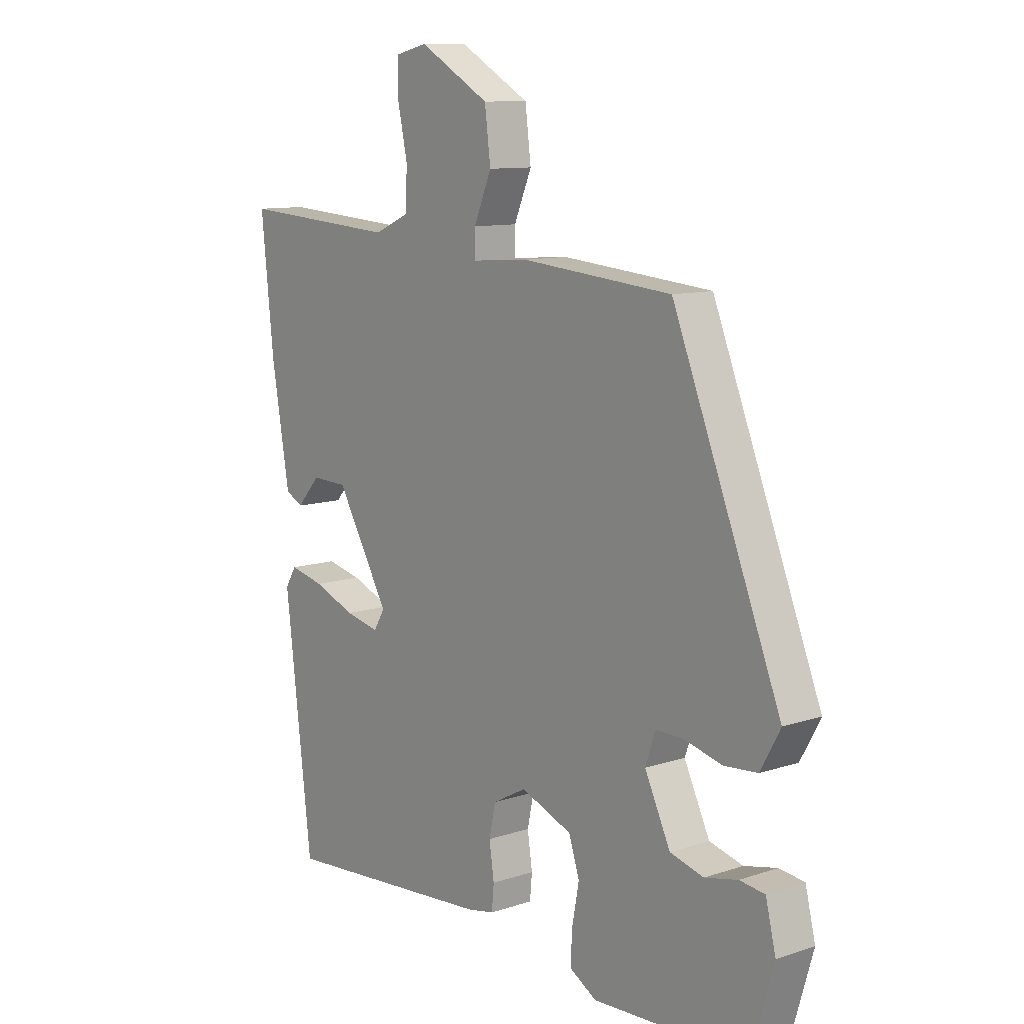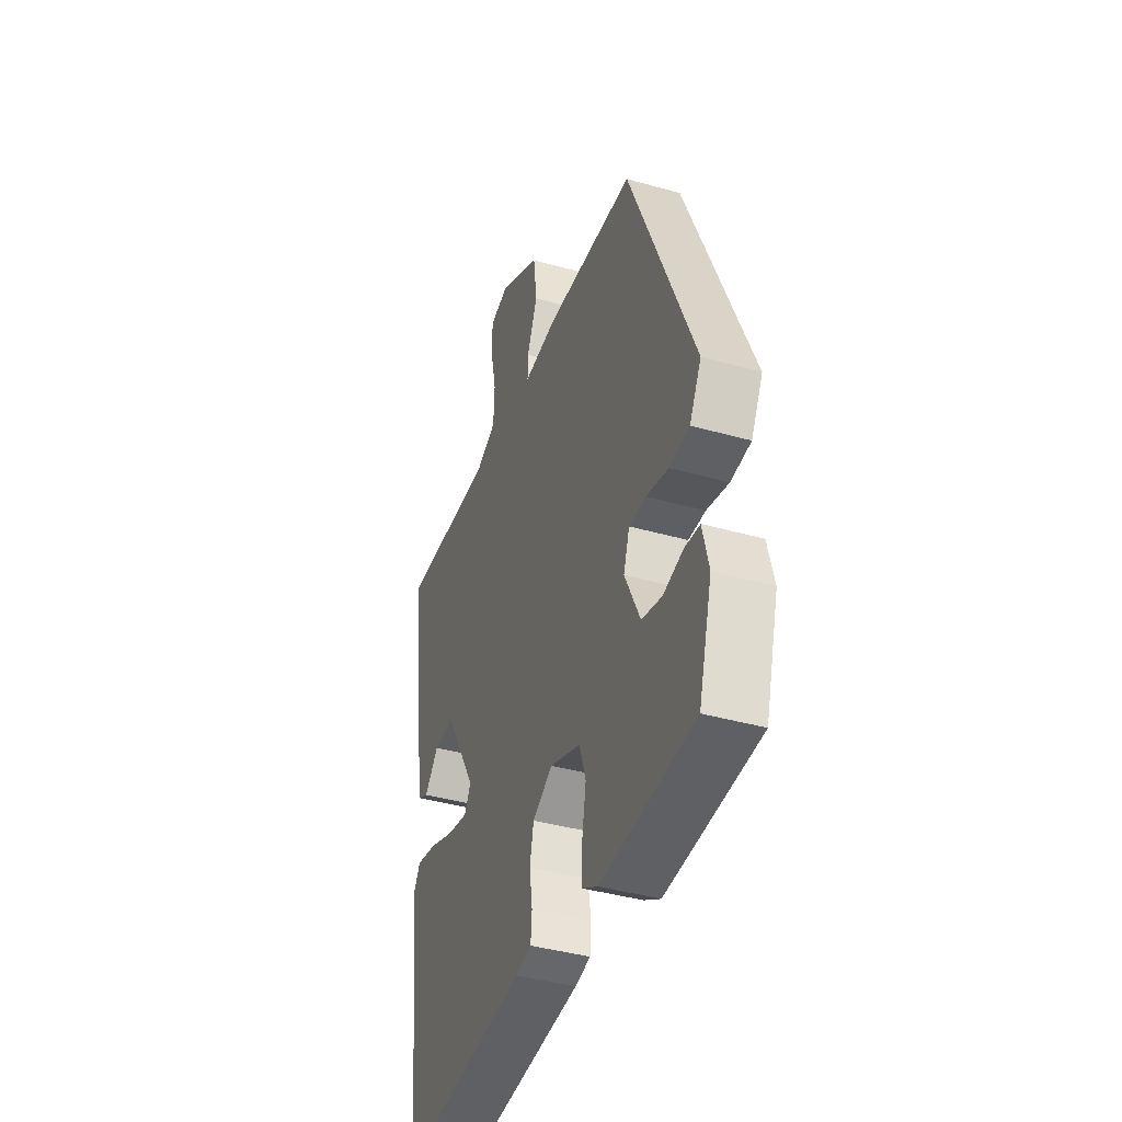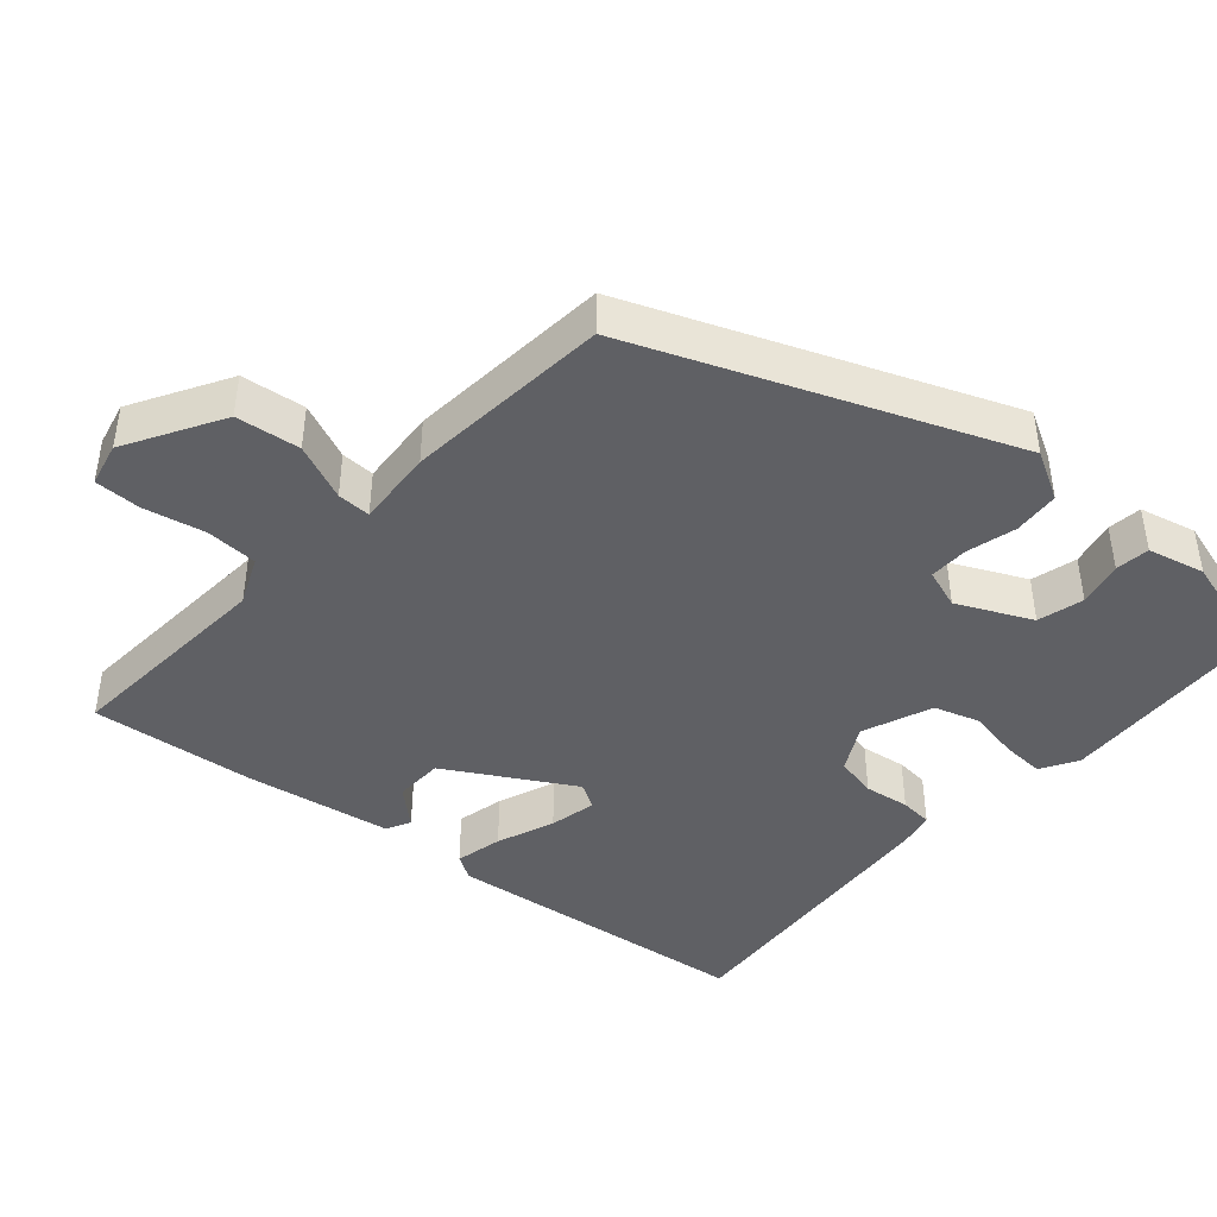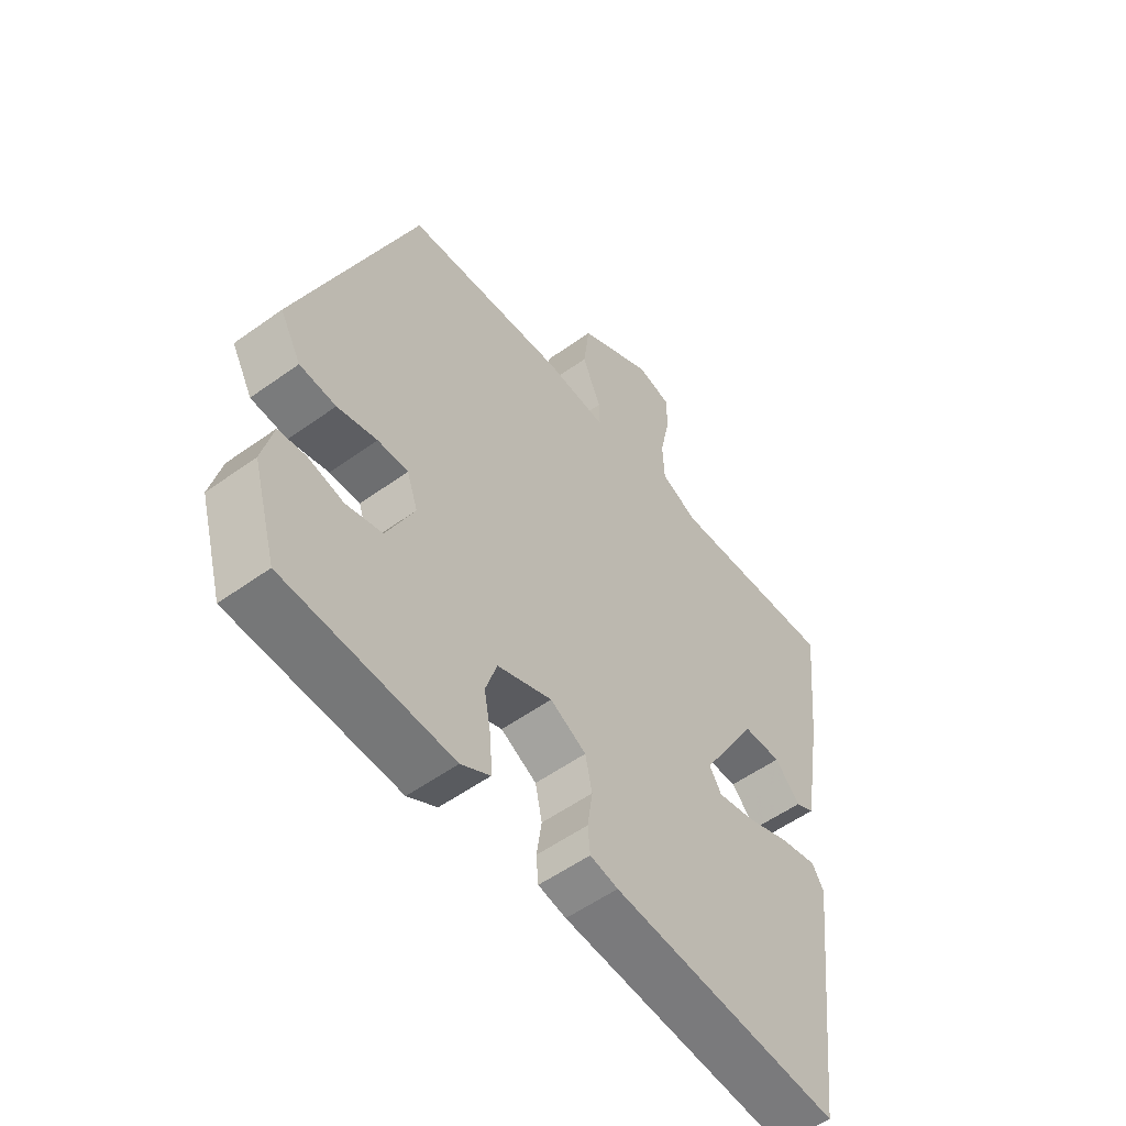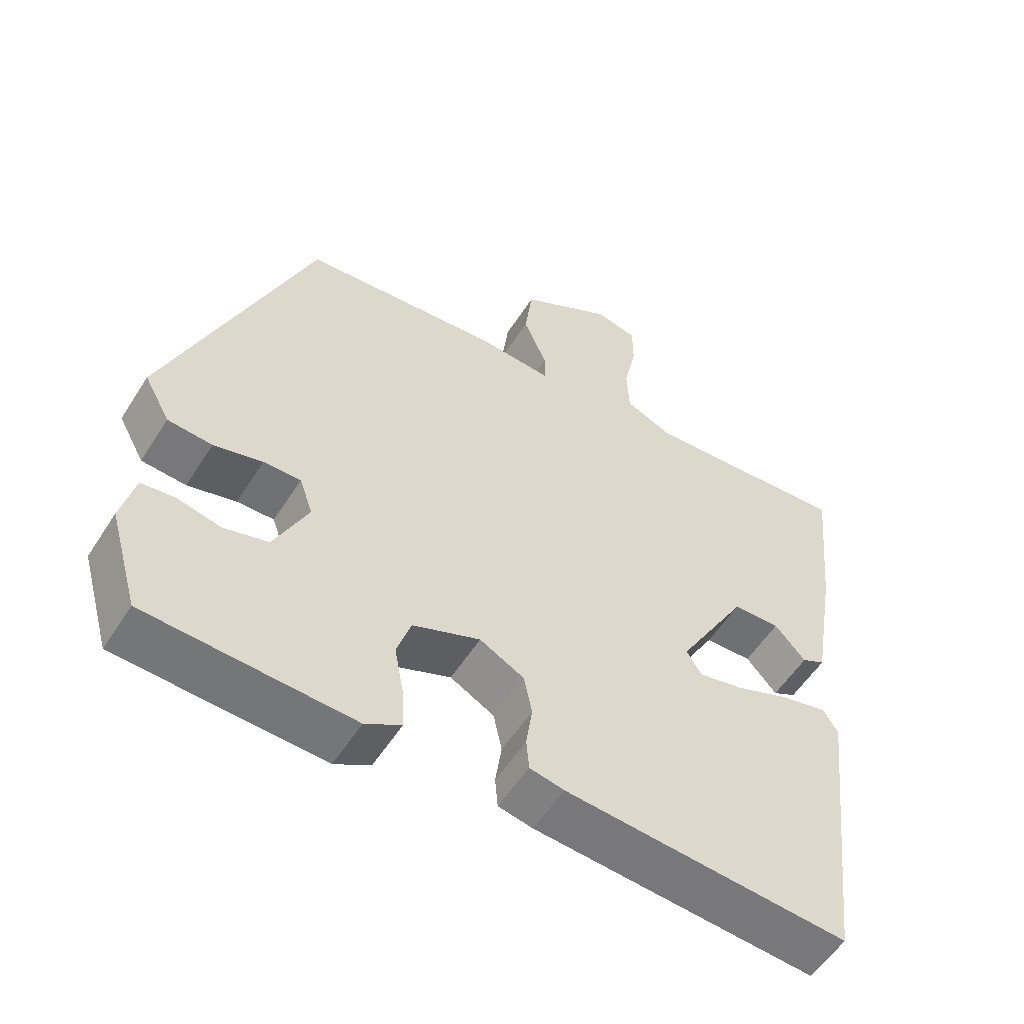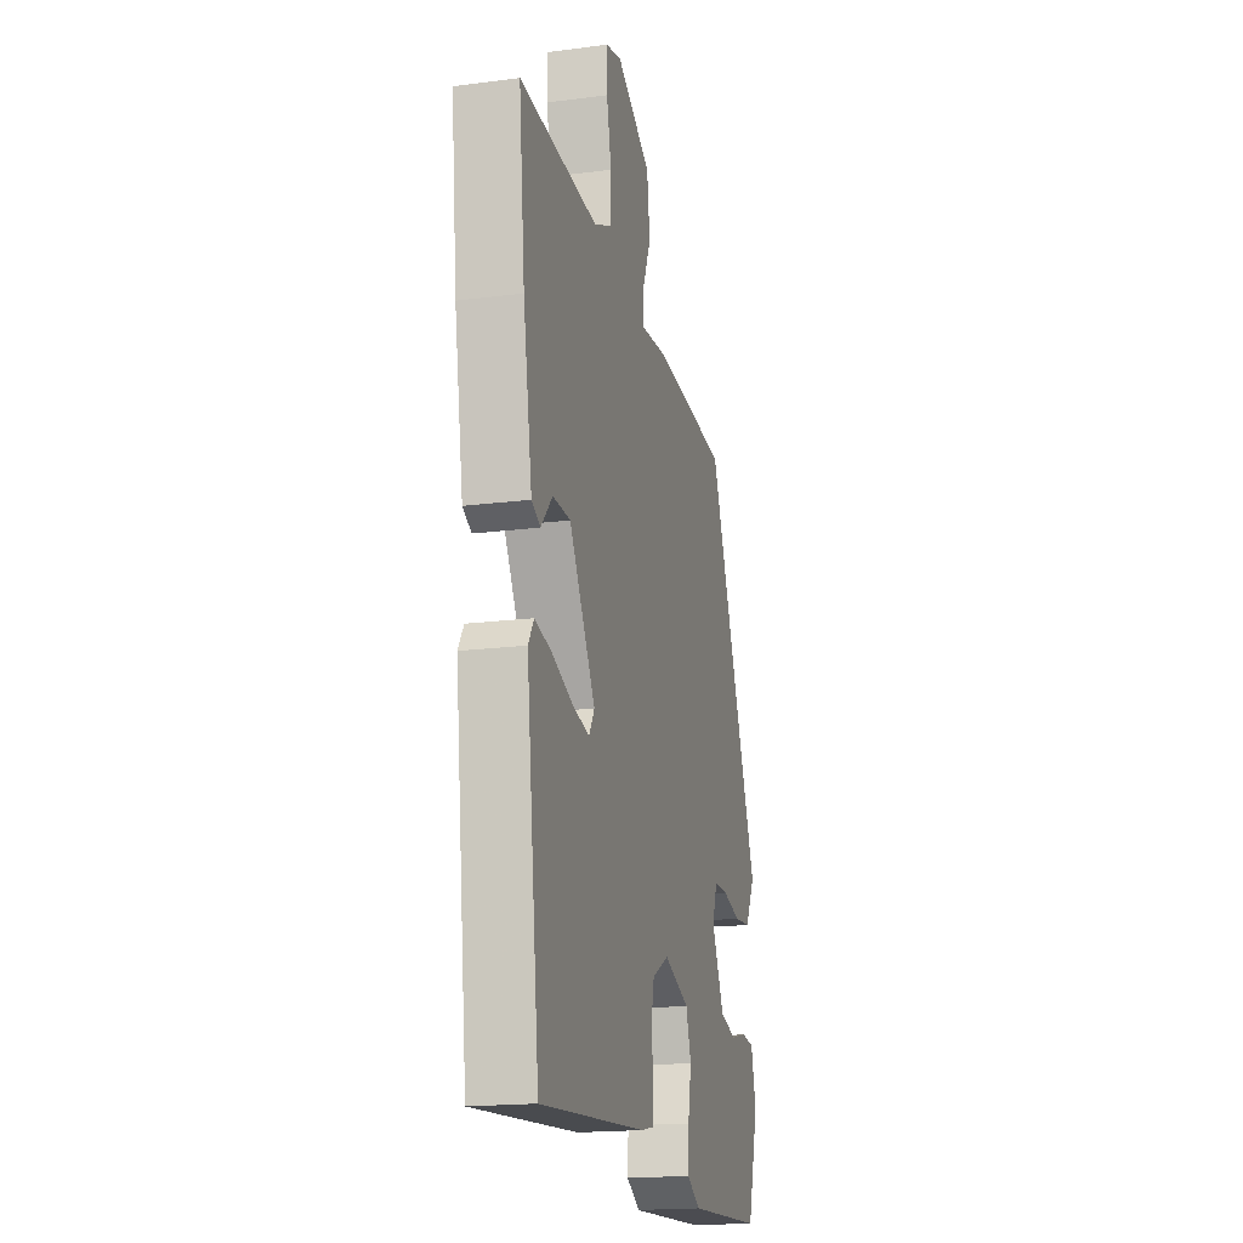
<metadata>
{"format":"obj","ext":"obj","renderer":"f3d","projection":"perspective","resolution":1024,"background":"white","views":[{"elev":10.7,"azim":50.6,"up":"+Z"},{"elev":-40.8,"azim":71.0,"up":"+Z"},{"elev":-43.2,"azim":48.7,"up":"+Y"},{"elev":-55.0,"azim":127.2,"up":"+Z"},{"elev":-55.6,"azim":148.0,"up":"+Z"},{"elev":-18.1,"azim":-75.9,"up":"+Z"}]}
</metadata>
<code>
v -0.465 0.07 -0.488
v -0.515 0.07 -0.062
v -0.494 0.07 -0.028
v -0.429 0.07 -0.043
v -0.35 0.07 -0.074
v -0.286 0.07 -0.088
v -0.265 0.07 -0.053
v -0.364 0.07 0.118
v -0.431 0.07 0.12
v -0.475 0.07 0.071
v -0.508 0.07 0.088
v -0.542 0.07 0.291
v -0.565 0.07 0.515
v -0.268 0.07 0.495
v -0.202 0.07 0.524
v -0.199 0.07 0.595
v -0.217 0.07 0.679
v -0.217 0.07 0.743
v -0.157 0.07 0.757
v -0.025 0.07 0.681
v -0.014 0.07 0.593
v -0.047 0.07 0.515
v -0.048 0.07 0.469
v 0.059 0.07 0.477
v 0.341 0.07 0.452
v 0.543 0.07 -0.053
v 0.506 0.07 -0.12
v 0.443 0.07 -0.125
v 0.374 0.07 -0.107
v 0.321 0.07 -0.106
v 0.302 0.07 -0.161
v 0.35 0.07 -0.262
v 0.413 0.07 -0.279
v 0.475 0.07 -0.265
v 0.522 0.07 -0.271
v 0.541 0.07 -0.349
v 0.499 0.07 -0.494
v 0.208 0.07 -0.508
v 0.157 0.07 -0.478
v 0.16 0.07 -0.419
v 0.173 0.07 -0.349
v 0.153 0.07 -0.287
v 0.057 0.07 -0.249
v -0.006 0.07 -0.283
v -0.018 0.07 -0.34
v -0.009 0.07 -0.402
v -0.013 0.07 -0.447
v -0.062 0.07 -0.457
v -0.465 0 -0.488
v -0.515 0 -0.062
v -0.494 0 -0.028
v -0.429 0 -0.043
v -0.35 0 -0.074
v -0.286 0 -0.088
v -0.265 0 -0.053
v -0.364 0 0.118
v -0.431 0 0.12
v -0.475 0 0.071
v -0.508 0 0.088
v -0.542 0 0.291
v -0.565 0 0.515
v -0.268 0 0.495
v -0.202 0 0.524
v -0.199 0 0.595
v -0.217 0 0.679
v -0.217 0 0.743
v -0.157 0 0.757
v -0.025 0 0.681
v -0.014 0 0.593
v -0.047 0 0.515
v -0.048 0 0.469
v 0.059 0 0.477
v 0.341 0 0.452
v 0.543 0 -0.053
v 0.506 0 -0.12
v 0.443 0 -0.125
v 0.374 0 -0.107
v 0.321 0 -0.106
v 0.302 0 -0.161
v 0.35 0 -0.262
v 0.413 0 -0.279
v 0.475 0 -0.265
v 0.522 0 -0.271
v 0.541 0 -0.349
v 0.499 0 -0.494
v 0.208 0 -0.508
v 0.157 0 -0.478
v 0.16 0 -0.419
v 0.173 0 -0.349
v 0.153 0 -0.287
v 0.057 0 -0.249
v -0.006 0 -0.283
v -0.018 0 -0.34
v -0.009 0 -0.402
v -0.013 0 -0.447
v -0.062 0 -0.457
f 3 4 5
f 2 3 5
f 1 2 5
f 48 1 5
f 47 48 5
f 46 47 5
f 45 46 5
f 44 45 5 6
f 43 44 6 7
f 42 43 7 8
f 39 40 41
f 38 39 41
f 37 38 41
f 36 37 41
f 35 36 41
f 34 35 41
f 33 34 41
f 32 33 41 42
f 31 32 42 8
f 27 28 29
f 26 27 29
f 25 26 29
f 24 25 29
f 23 24 29
f 23 29 30
f 20 21 22
f 19 20 22
f 18 19 22
f 17 18 22
f 16 17 22
f 15 16 22 23
f 30 31 8
f 23 30 8
f 15 23 8
f 14 15 8
f 12 13 14
f 11 12 14
f 10 11 14
f 9 10 14
f 8 9 14
f 53 52 51
f 53 51 50
f 53 50 49
f 53 49 96
f 53 96 95
f 53 95 94
f 53 94 93
f 54 53 93 92
f 55 54 92 91
f 56 55 91 90
f 89 88 87
f 89 87 86
f 89 86 85
f 89 85 84
f 89 84 83
f 89 83 82
f 89 82 81
f 90 89 81 80
f 56 90 80 79
f 77 76 75
f 77 75 74
f 77 74 73
f 77 73 72
f 77 72 71
f 78 77 71
f 70 69 68
f 70 68 67
f 70 67 66
f 70 66 65
f 70 65 64
f 71 70 64 63
f 56 79 78
f 56 78 71
f 56 71 63
f 56 63 62
f 62 61 60
f 62 60 59
f 62 59 58
f 62 58 57
f 62 57 56
f 1 49 50 2
f 2 50 51 3
f 3 51 52 4
f 4 52 53 5
f 5 53 54 6
f 6 54 55 7
f 7 55 56 8
f 8 56 57 9
f 9 57 58 10
f 10 58 59 11
f 11 59 60 12
f 12 60 61 13
f 13 61 62 14
f 14 62 63 15
f 15 63 64 16
f 16 64 65 17
f 17 65 66 18
f 18 66 67 19
f 19 67 68 20
f 20 68 69 21
f 21 69 70 22
f 22 70 71 23
f 23 71 72 24
f 24 72 73 25
f 25 73 74 26
f 26 74 75 27
f 27 75 76 28
f 28 76 77 29
f 29 77 78 30
f 30 78 79 31
f 31 79 80 32
f 32 80 81 33
f 33 81 82 34
f 34 82 83 35
f 35 83 84 36
f 36 84 85 37
f 37 85 86 38
f 38 86 87 39
f 39 87 88 40
f 40 88 89 41
f 41 89 90 42
f 42 90 91 43
f 43 91 92 44
f 44 92 93 45
f 45 93 94 46
f 46 94 95 47
f 47 95 96 48
f 48 96 49 1

</code>
